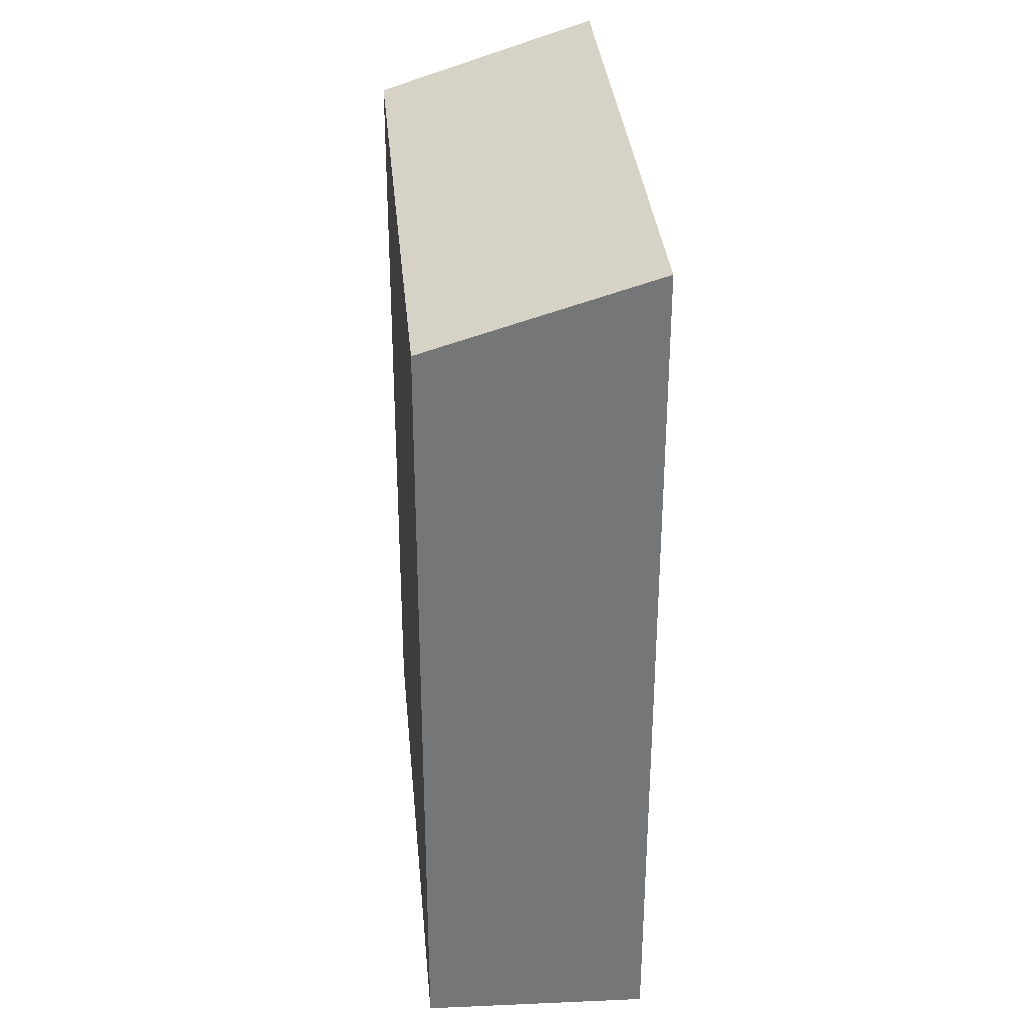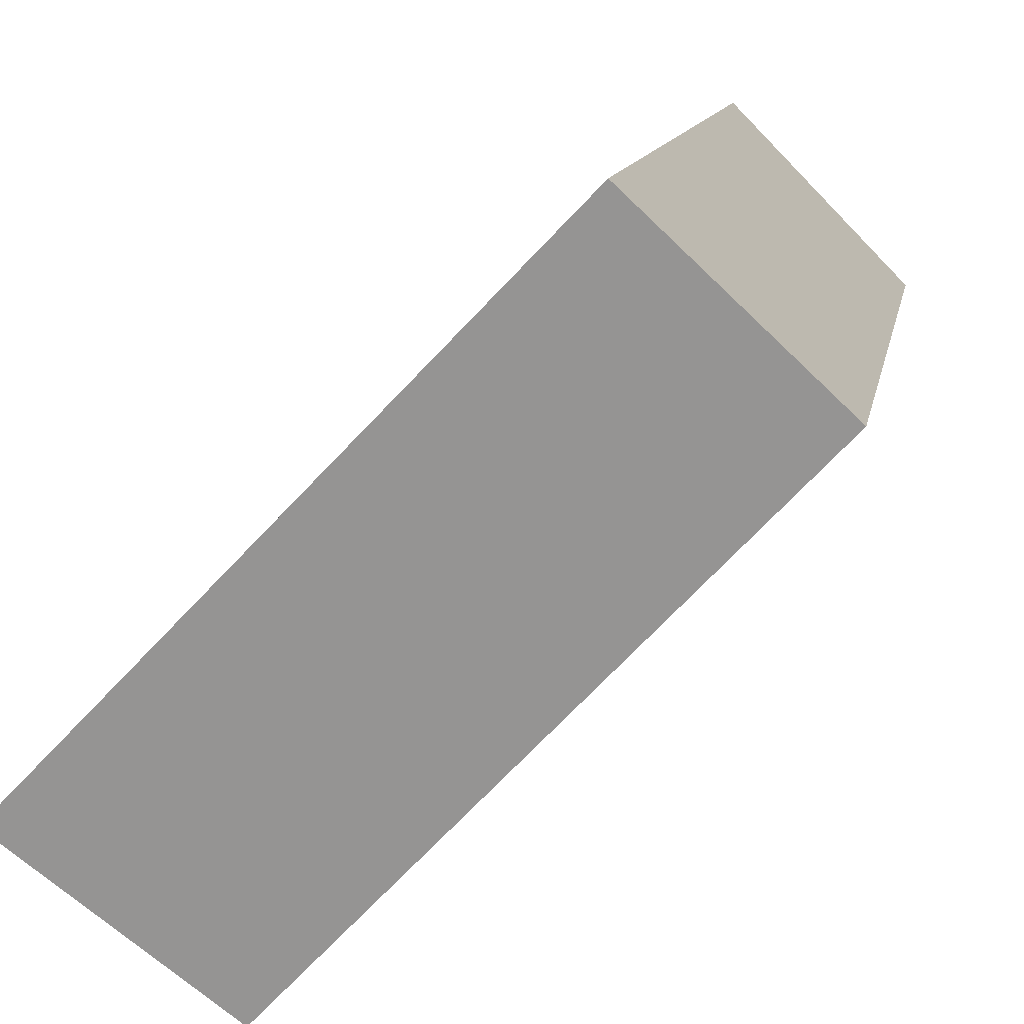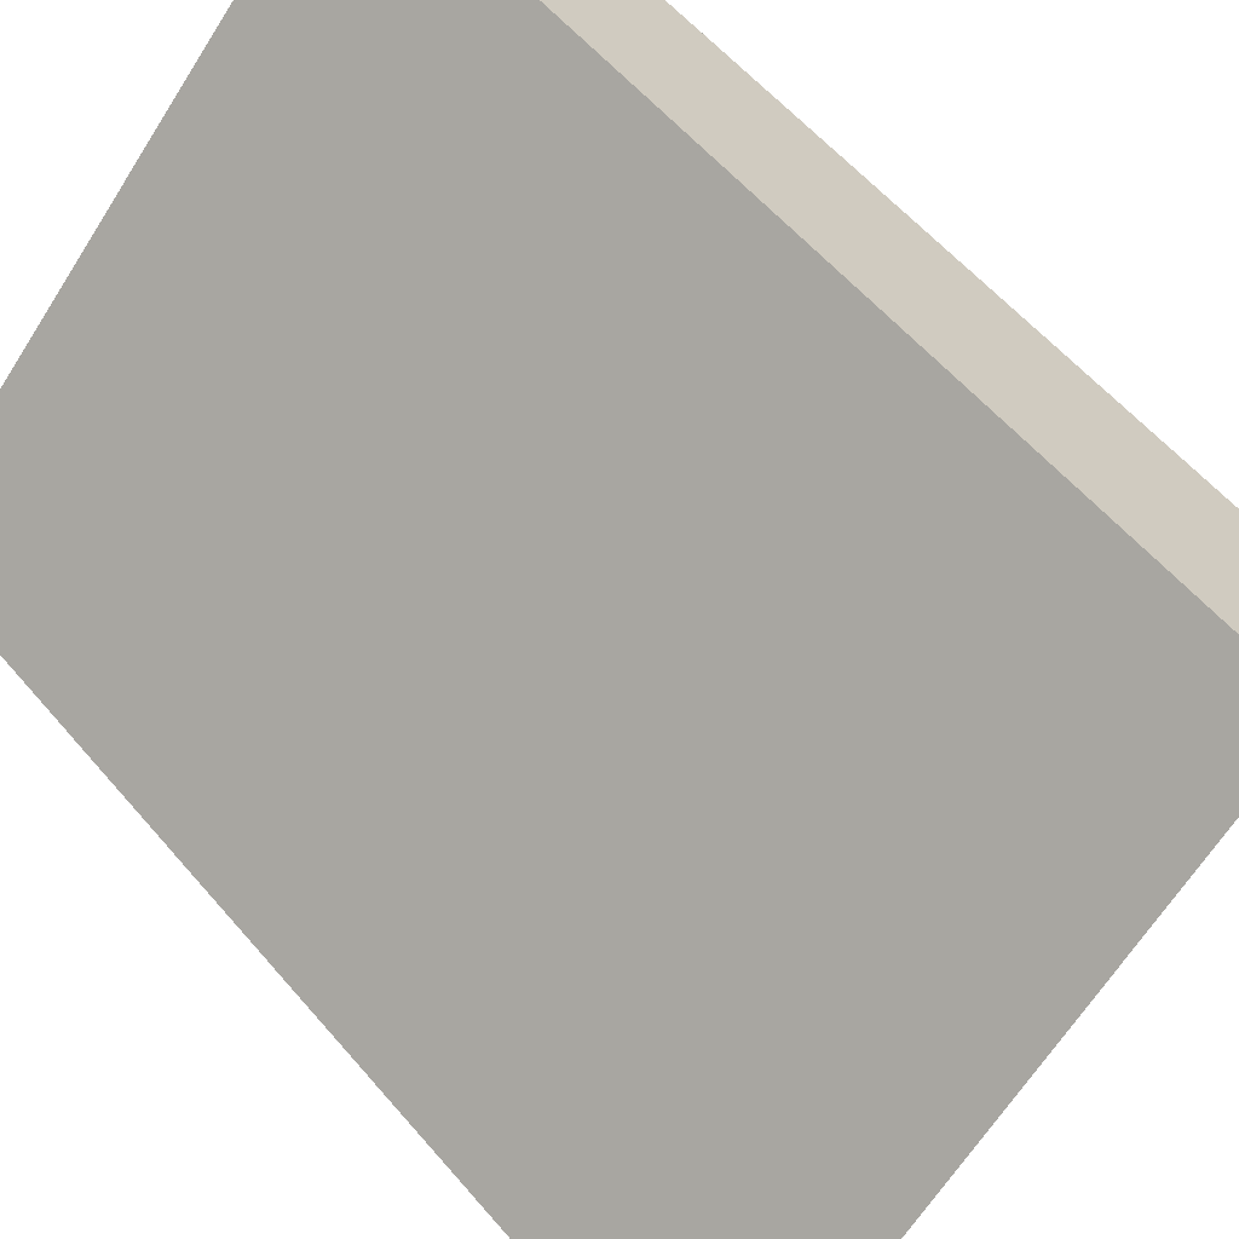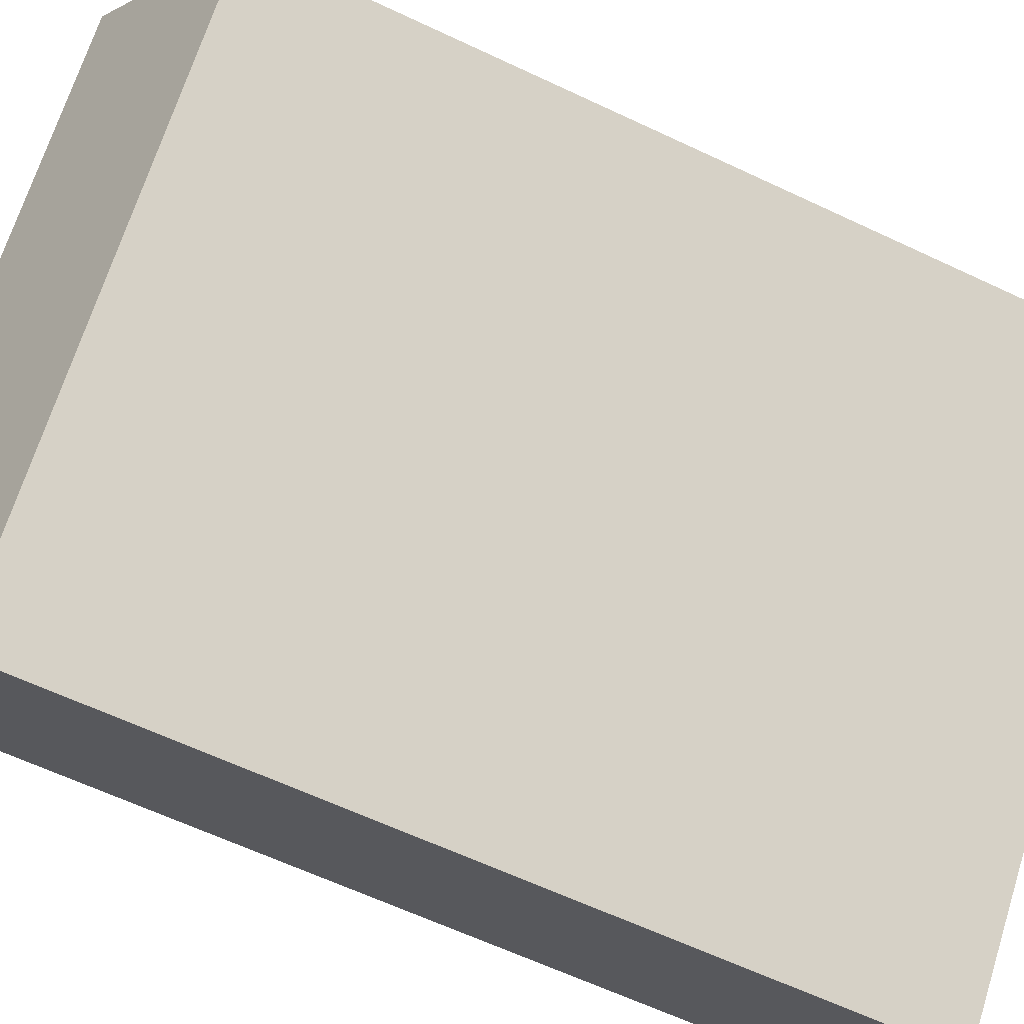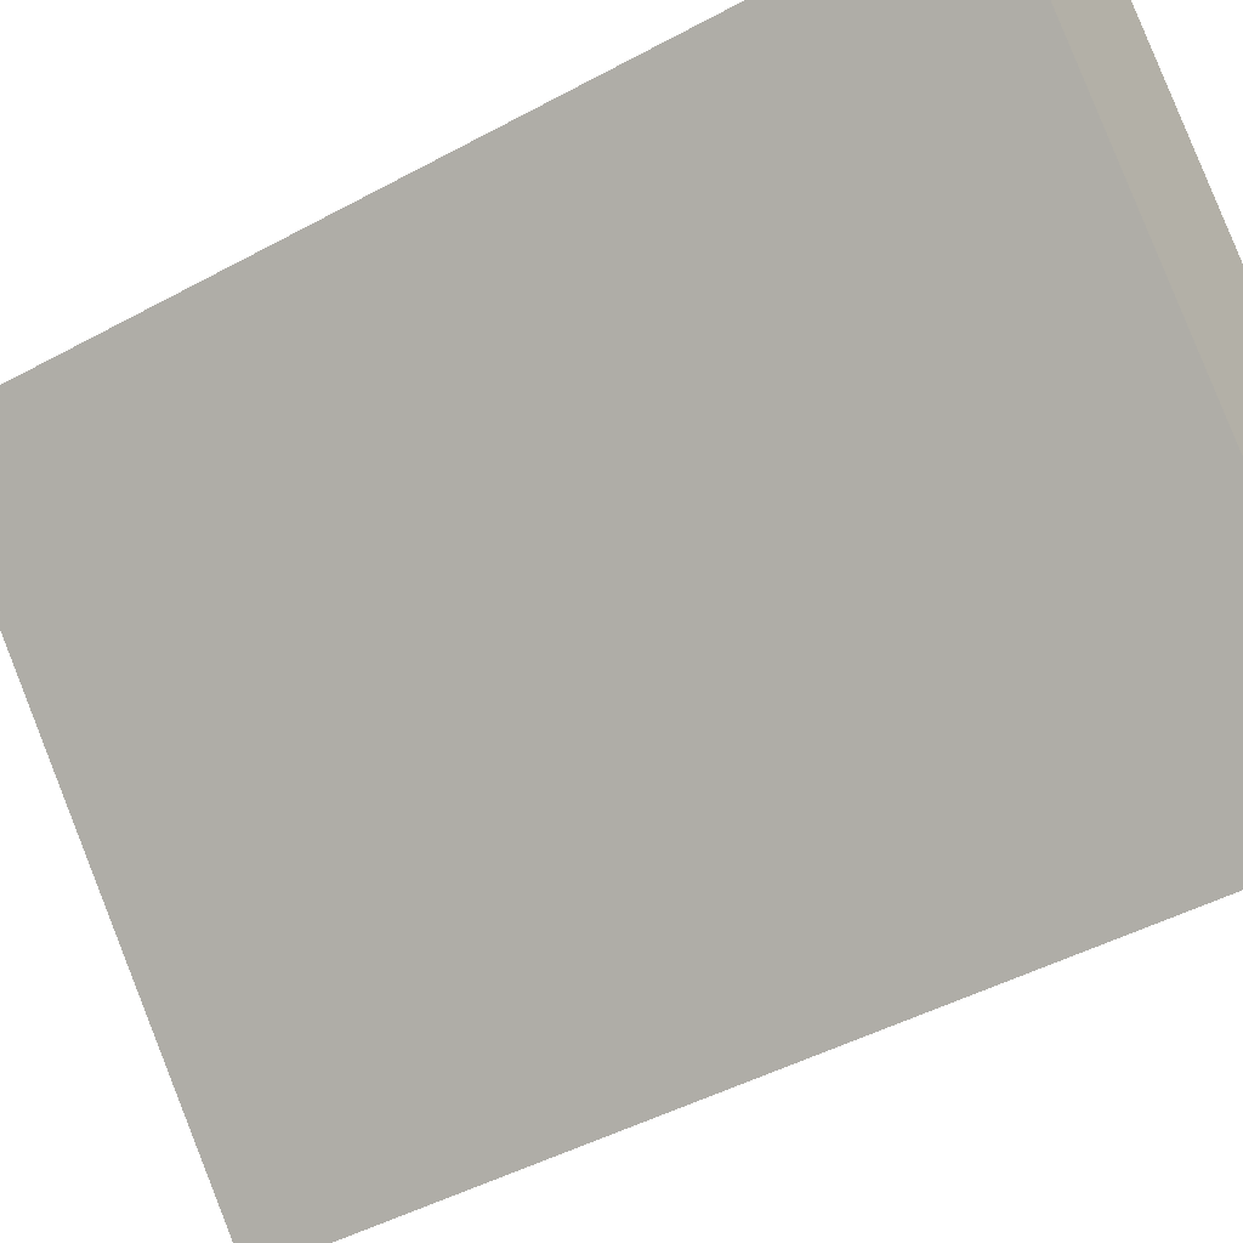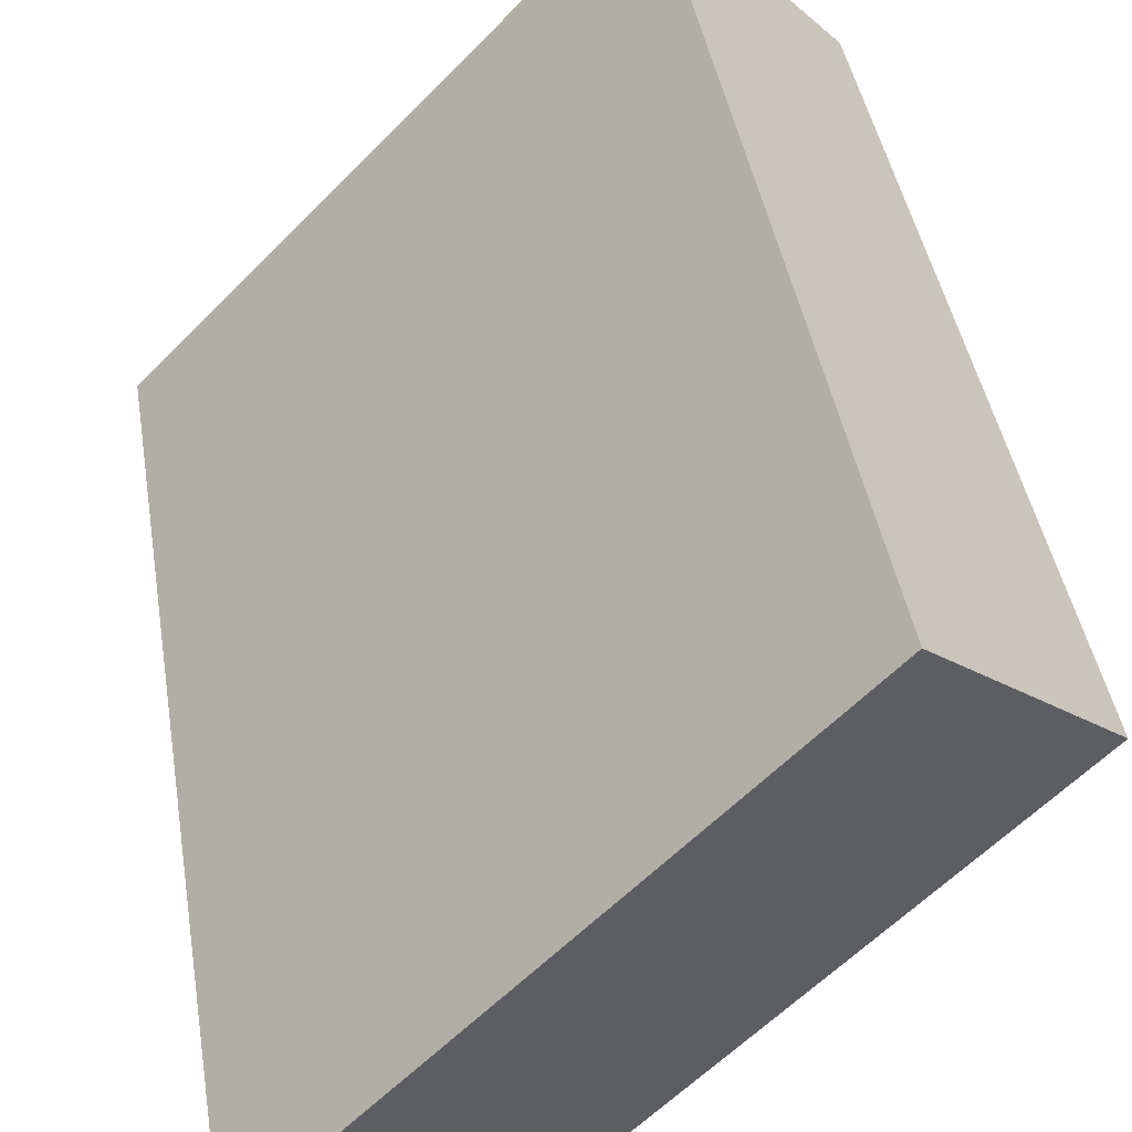
<metadata>
{"format":"obj","ext":"obj","renderer":"f3d","projection":"perspective","resolution":1024,"background":"white","views":[{"elev":33.5,"azim":-49.1,"up":"+Y"},{"elev":10.9,"azim":-170.8,"up":"+Z"},{"elev":56.8,"azim":140.3,"up":"+Z"},{"elev":-62.7,"azim":-115.6,"up":"+Z"},{"elev":-45.7,"azim":-57.9,"up":"+Z"},{"elev":40.9,"azim":171.0,"up":"+Z"}]}
</metadata>
<code>
v  10.16 19.65 -10.53
v  3.874 21.42 3.965
v  14.15 21.42 -6.688
v  0.0004185 19.65 -0.0006227
v  14.15 4.095e-16 -6.687
v  3.874 -2.428e-16 3.966
v  0 0 0
v  10.16 6.45e-16 -10.53
g defaultobject
f 1 2 3
f 2 1 4
f 5 2 6
f 2 5 3
f 2 7 6
f 7 2 4
f 4 8 7
f 8 4 1
f 8 3 5
f 3 8 1
f 7 5 6
f 5 7 8

</code>
